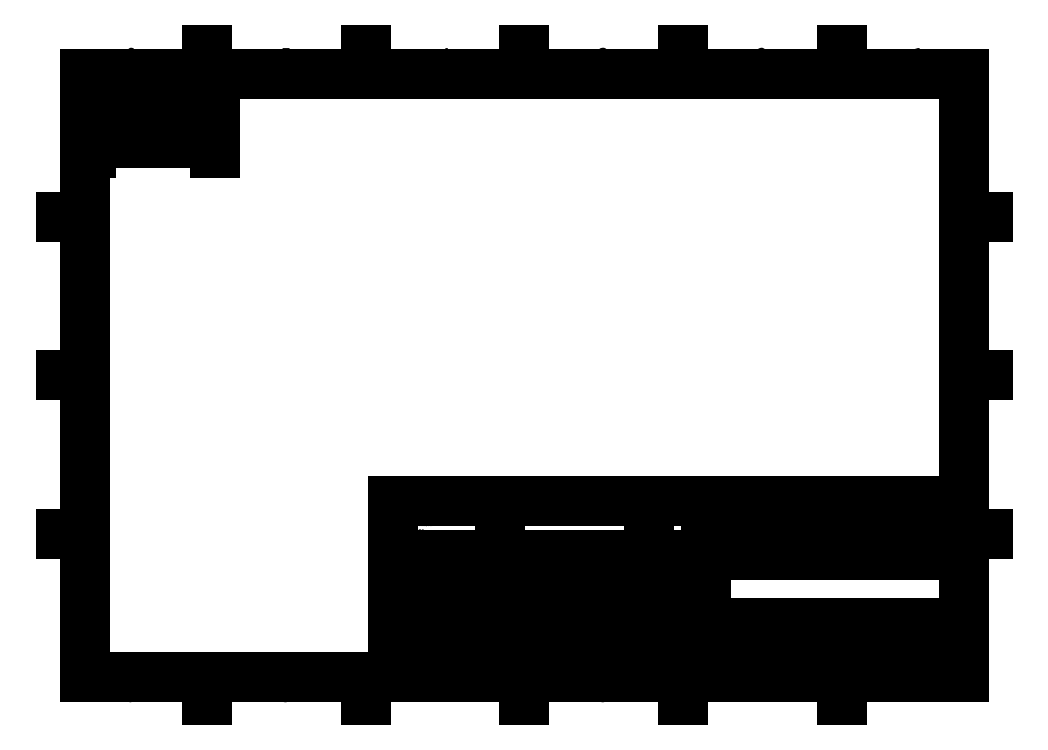
<metadata>
{"format":"dxf","ext":"dxf","renderer":"ezdxf+matplotlib","layout":"modelspace","background":"white","min_lineweight":24,"dpi":150}
</metadata>
<code>
0
SECTION
2
ENTITIES
0
LINE
8
0
10
107
20
14.25
30
0
11
287
21
14.25
31
0
0
LINE
8
0
10
287
20
48.25
30
0
11
107
21
48.25
31
0
0
LINE
8
0
10
107
20
65.25
30
0
11
287
21
65.25
31
0
0
LINE
8
0
10
134
20
48.25
30
0
11
134
21
10
31
0
0
LINE
8
0
10
205.8
20
31.25
30
0
11
107
21
31.25
31
0
0
LINE
8
0
10
205.8
20
35.5
30
0
11
107
21
35.5
31
0
0
LINE
8
0
10
205.8
20
39.75
30
0
11
107
21
39.75
31
0
0
LINE
8
0
10
205.8
20
44
30
0
11
107
21
44
31
0
0
LINE
8
0
10
161.6
20
10
30
0
11
161.6
21
48.25
31
0
0
LINE
8
0
10
107
20
65.25
30
0
11
107
21
10
31
0
0
LINE
8
0
10
114.8
20
48.25
30
0
11
114.8
21
10
31
0
0
LINE
8
0
10
140.8
20
48.25
30
0
11
140.8
21
65.25
31
0
0
LINE
8
0
10
151.4
20
48.25
30
0
11
151.4
21
10
31
0
0
LINE
8
0
10
172
20
31.25
30
0
11
172
21
48.25
31
0
0
LINE
8
0
10
161.6
20
18.5
30
0
11
107
21
18.5
31
0
0
LINE
8
0
10
187.6
20
65.25
30
0
11
187.6
21
27
31
0
0
LINE
8
0
10
161.6
20
22.75
30
0
11
107
21
22.75
31
0
0
LINE
8
0
10
161.6
20
27
30
0
11
107
21
27
31
0
0
LINE
8
0
10
161.6
20
27
30
0
11
287
21
27
31
0
0
LINE
8
0
10
205.8
20
65.25
30
0
11
205.8
21
10
31
0
0
LINE
8
0
10
250
20
10
30
0
11
250
21
14.25
31
0
0
LINE
8
0
10
257.8
20
58.88
30
0
11
257.8
21
65.25
31
0
0
LINE
8
0
10
274
20
14.25
30
0
11
274
21
27
31
0
0
LINE
8
0
10
287
20
58.88
30
0
11
205.8
21
58.88
31
0
0
LINE
8
0
10
287
20
18.5
30
0
11
274
21
18.5
31
0
0
LINE
8
0
10
10
20
55
30
0
11
2.5
21
55
31
0
0
LINE
8
0
10
287
20
55
30
0
11
294.5
21
55
31
0
0
LINE
8
0
10
10
20
105
30
0
11
2.5
21
105
31
0
0
LINE
8
0
10
287
20
105
30
0
11
294.5
21
105
31
0
0
LINE
8
0
10
10
20
155
30
0
11
2.5
21
155
31
0
0
LINE
8
0
10
287
20
155
30
0
11
294.5
21
155
31
0
0
LINE
8
0
10
48.5
20
200
30
0
11
48.5
21
207.5
31
0
0
LINE
8
0
10
48.5
20
10
30
0
11
48.5
21
2.5
31
0
0
LINE
8
0
10
98.5
20
200
30
0
11
98.5
21
207.5
31
0
0
LINE
8
0
10
98.5
20
10
30
0
11
98.5
21
2.5
31
0
0
LINE
8
0
10
148.5
20
200
30
0
11
148.5
21
207.5
31
0
0
LINE
8
0
10
148.5
20
10
30
0
11
148.5
21
2.5
31
0
0
LINE
8
0
10
198.5
20
200
30
0
11
198.5
21
207.5
31
0
0
LINE
8
0
10
198.5
20
10
30
0
11
198.5
21
2.5
31
0
0
LINE
8
0
10
248.5
20
200
30
0
11
248.5
21
207.5
31
0
0
LINE
8
0
10
248.5
20
10
30
0
11
248.5
21
2.5
31
0
0
LINE
8
0
10
10
20
10
30
0
11
10
21
200
31
0
0
LINE
8
0
10
10
20
200
30
0
11
287
21
200
31
0
0
LINE
8
0
10
287
20
200
30
0
11
287
21
10
31
0
0
LINE
8
0
10
287
20
10
30
0
11
10
21
10
31
0
0
LINE
8
0
10
2.499
20
105
30
0
11
10
21
105
31
0
0
LINE
8
0
10
148.5
20
207.5
30
0
11
148.5
21
200
31
0
0
LINE
8
0
10
294.5
20
105
30
0
11
287
21
105
31
0
0
LINE
8
0
10
148.5
20
2.499
30
0
11
148.5
21
10
31
0
0
MTEXT
8
0
10
107.6
20
42.38
30
0
40
1.5
41
0
71
     1
72
     1
1
DRAWN
7
SLDTEXTSTYLE0
73
     1
44
1
0
MTEXT
8
0
10
107.9
20
38.16
30
0
40
1.5
41
0
71
     1
72
     1
1
CHK'D
7
SLDTEXTSTYLE1
73
     1
44
1
0
MTEXT
8
0
10
107.4
20
34.07
30
0
40
1.5
41
0
71
     1
72
     1
1
APPV'D
7
SLDTEXTSTYLE1
73
     1
44
1
0
MTEXT
8
0
10
108.1
20
29.72
30
0
40
1.5
41
0
71
     1
72
     1
1
MFG
7
SLDTEXTSTYLE1
73
     1
44
1
0
MTEXT
8
0
10
108.5
20
25.5
30
0
40
1.5
41
0
71
     1
72
     1
1
Q.A
7
SLDTEXTSTYLE1
73
     1
44
1
0
INSERT
8
0
2
SW_NOTE_0
10
107.6
20
61.99
30
0
0
MTEXT
8
0
10
141.4
20
63.92
30
0
40
1.5
41
0
71
     1
72
     1
1
FINISH:
7
SLDTEXTSTYLE1
73
     1
44
1
0
INSERT
8
0
2
SW_NOTE_0_1
10
188.3
20
62.07
30
0
0
MTEXT
8
0
10
121.3
20
46.5
30
0
40
1.5
41
0
71
     1
72
     1
1
NAME
7
SLDTEXTSTYLE1
73
     1
44
1
0
MTEXT
8
0
10
137
20
46.56
30
0
40
1.5
41
0
71
     1
72
     1
1
SIGNATURE
7
SLDTEXTSTYLE1
73
     1
44
1
0
MTEXT
8
0
10
154.2
20
46.58
30
0
40
1.5
41
0
71
     1
72
     1
1
DATE
7
SLDTEXTSTYLE1
73
     1
44
1
0
MTEXT
8
0
10
162.6
20
25.99
30
0
40
1.5
41
0
71
     1
72
     1
1
MATERIAL:
7
SLDTEXTSTYLE1
73
     1
44
1
0
MTEXT
8
0
10
219.6
20
62.53
30
0
40
1.5
41
0
71
     1
72
     1
1
DO NOT SCALE DRAWING
7
SLDTEXTSTYLE1
73
     1
44
1
0
MTEXT
8
0
10
260.3
20
62.33
30
0
40
1.5
41
0
71
     1
72
     1
1
REVISION
7
SLDTEXTSTYLE1
73
     1
44
1
0
MTEXT
8
0
10
207.1
20
46.58
30
0
40
1.5
41
0
71
     1
72
     1
1
TITLE:
7
SLDTEXTSTYLE1
73
     1
44
1
0
MTEXT
8
0
10
207
20
25.99
30
0
40
1.5
41
0
71
     1
72
     1
1
DWG NO.
7
SLDTEXTSTYLE1
73
     1
44
1
0
MTEXT
8
0
10
207.1
20
12.9
30
0
40
1.5
41
0
71
     1
72
     1
1
SCALE:1:1
7
SLDTEXTSTYLE1
73
     1
44
1
0
MTEXT
8
0
10
251.5
20
12.9
30
0
40
1.5
41
0
71
     1
72
     1
1
SHEET 1 OF 1
7
SLDTEXTSTYLE2
73
     1
44
1
0
MTEXT
8
0
10
277.9
20
24.41
30
0
40
2.91
41
0
71
     1
72
     1
1
A4
7
SLDTEXTSTYLE1
73
     1
44
1
0
MTEXT
8
0
10
162.6
20
12.95
30
0
40
1.499
41
0
71
     1
72
     1
1
WEIGHT:
7
SLDTEXTSTYLE1
73
     1
44
1
0
MTEXT
8
0
10
241.9
20
23.61
30
0
40
6.35
41
0
71
     2
72
     1
1
holder
7
SLDTEXTSTYLE1
73
     1
44
1
0
MTEXT
8
0
10
4.757
20
30.61
30
0
40
6.096
41
0
71
     2
72
     1
1
A
7
SLDTEXTSTYLE1
73
     1
44
1
0
MTEXT
8
0
10
291.8
20
30.61
30
0
40
6.096
41
0
71
     2
72
     1
1
A
7
SLDTEXTSTYLE1
73
     1
44
1
0
MTEXT
8
0
10
4.953
20
83.11
30
0
40
6.096
41
0
71
     2
72
     1
1
B
7
SLDTEXTSTYLE1
73
     1
44
1
0
MTEXT
8
0
10
292
20
83.11
30
0
40
6.096
41
0
71
     2
72
     1
1
B
7
SLDTEXTSTYLE1
73
     1
44
1
0
MTEXT
8
0
10
4.937
20
133.1
30
0
40
6.096
41
0
71
     2
72
     1
1
C
7
SLDTEXTSTYLE1
73
     1
44
1
0
MTEXT
8
0
10
291.9
20
133.1
30
0
40
6.096
41
0
71
     2
72
     1
1
C
7
SLDTEXTSTYLE1
73
     1
44
1
0
MTEXT
8
0
10
4.93
20
185.6
30
0
40
6.096
41
0
71
     2
72
     1
1
D
7
SLDTEXTSTYLE1
73
     1
44
1
0
MTEXT
8
0
10
291.9
20
185.6
30
0
40
6.096
41
0
71
     2
72
     1
1
D
7
SLDTEXTSTYLE1
73
     1
44
1
0
MTEXT
8
0
10
24.19
20
8.114
30
0
40
6.096
41
0
71
     2
72
     1
1
6
7
SLDTEXTSTYLE1
73
     1
44
1
0
MTEXT
8
0
10
24.19
20
208.1
30
0
40
6.096
41
0
71
     2
72
     1
1
6
7
SLDTEXTSTYLE1
73
     1
44
1
0
MTEXT
8
0
10
73.44
20
8.114
30
0
40
6.096
41
0
71
     2
72
     1
1
5
7
SLDTEXTSTYLE1
73
     1
44
1
0
MTEXT
8
0
10
73.44
20
208.1
30
0
40
6.096
41
0
71
     2
72
     1
1
5
7
SLDTEXTSTYLE1
73
     1
44
1
0
MTEXT
8
0
10
123.4
20
8.114
30
0
40
6.096
41
0
71
     2
72
     1
1
4
7
SLDTEXTSTYLE1
73
     1
44
1
0
MTEXT
8
0
10
123.4
20
208.1
30
0
40
6.096
41
0
71
     2
72
     1
1
4
7
SLDTEXTSTYLE1
73
     1
44
1
0
MTEXT
8
0
10
173.4
20
8.114
30
0
40
6.096
41
0
71
     2
72
     1
1
3
7
SLDTEXTSTYLE1
73
     1
44
1
0
MTEXT
8
0
10
173.4
20
208.1
30
0
40
6.096
41
0
71
     2
72
     1
1
3
7
SLDTEXTSTYLE1
73
     1
44
1
0
MTEXT
8
0
10
223.4
20
8.114
30
0
40
6.096
41
0
71
     2
72
     1
1
2
7
SLDTEXTSTYLE1
73
     1
44
1
0
MTEXT
8
0
10
223.4
20
208.1
30
0
40
6.096
41
0
71
     2
72
     1
1
2
7
SLDTEXTSTYLE1
73
     1
44
1
0
MTEXT
8
0
10
272.7
20
8.114
30
0
40
6.096
41
0
71
     2
72
     1
1
1
7
SLDTEXTSTYLE1
73
     1
44
1
0
MTEXT
8
0
10
272.7
20
208.1
30
0
40
6.096
41
0
71
     2
72
     1
1
1
7
SLDTEXTSTYLE1
73
     1
44
1
0
ARC
8
0
10
47.32
20
183.4
30
0
40
1
50
0
51
90
0
LINE
8
0
10
47.32
20
184.4
30
0
11
46.32
21
184.4
31
0
0
ARC
8
0
10
46.32
20
183.4
30
0
40
1
50
90
51
180
0
LINE
8
0
10
45.32
20
182.4
30
0
11
45.32
21
183.4
31
0
0
LINE
8
0
10
45.32
20
182.4
30
0
11
24.32
21
182.4
31
0
0
LINE
8
0
10
24.32
20
182.4
30
0
11
24.32
21
183.4
31
0
0
ARC
8
0
10
23.32
20
183.4
30
0
40
1
50
0
51
90
0
LINE
8
0
10
23.32
20
184.4
30
0
11
22.32
21
184.4
31
0
0
ARC
8
0
10
22.32
20
183.4
30
0
40
1
50
90
51
180
0
LINE
8
0
10
21.32
20
182.4
30
0
11
21.32
21
183.4
31
0
0
LINE
8
0
10
21.32
20
182.4
30
0
11
11.82
21
182.4
31
0
0
LINE
8
0
10
46.82
20
194.4
30
0
11
15.82
21
194.4
31
0
0
ARC
8
0
10
46.82
20
190.4
30
0
40
4
50
0
51
90
0
LINE
8
0
10
50.82
20
182.4
30
0
11
50.82
21
190.4
31
0
0
LINE
8
0
10
50.82
20
182.4
30
0
11
48.32
21
182.4
31
0
0
LINE
8
0
10
48.32
20
182.4
30
0
11
48.32
21
183.4
31
0
0
CIRCLE
8
0
10
31.72
20
188.4
30
0
40
2
0
CIRCLE
8
0
10
22.82
20
188.4
30
0
40
0.6
0
CIRCLE
8
0
10
46.82
20
188.4
30
0
40
0.6
0
CIRCLE
8
0
10
14.82
20
191.4
30
0
40
1
0
CIRCLE
8
0
10
14.82
20
185.4
30
0
40
1
0
CIRCLE
8
0
10
41.72
20
185.4
30
0
40
1
0
CIRCLE
8
0
10
41.72
20
191.4
30
0
40
1
0
CIRCLE
8
0
10
31.72
20
192.7
30
0
40
0.8
0
CIRCLE
8
0
10
35.4
20
190.6
30
0
40
0.8
0
CIRCLE
8
0
10
35.4
20
186.3
30
0
40
0.8
0
CIRCLE
8
0
10
31.72
20
184.2
30
0
40
0.8
0
CIRCLE
8
0
10
28.04
20
186.3
30
0
40
0.8
0
CIRCLE
8
0
10
28.04
20
190.6
30
0
40
0.8
0
ARC
8
0
10
15.82
20
190.4
30
0
40
4
50
90
51
180
0
LINE
8
0
10
11.82
20
182.4
30
0
11
11.82
21
190.4
31
0
0
DIMENSION
8
0
2
_D
10
50.82
20
178.2
30
0
11
30.96
21
178.2
31
0
70
   160
1
<>
71
     2
42
-1
3
SLDDIMSTYLE0
13
11.82
23
182.4
33
0
14
50.82
24
182.4
34
0
0
INSERT
8
0
2
SW_CENTERMARKSYMBOL_0
10
22.82
20
188.4
30
0
0
INSERT
8
0
2
SW_CENTERMARKSYMBOL_1
10
35.4
20
190.6
30
0
0
ENDSEC
0
EOF

</code>
